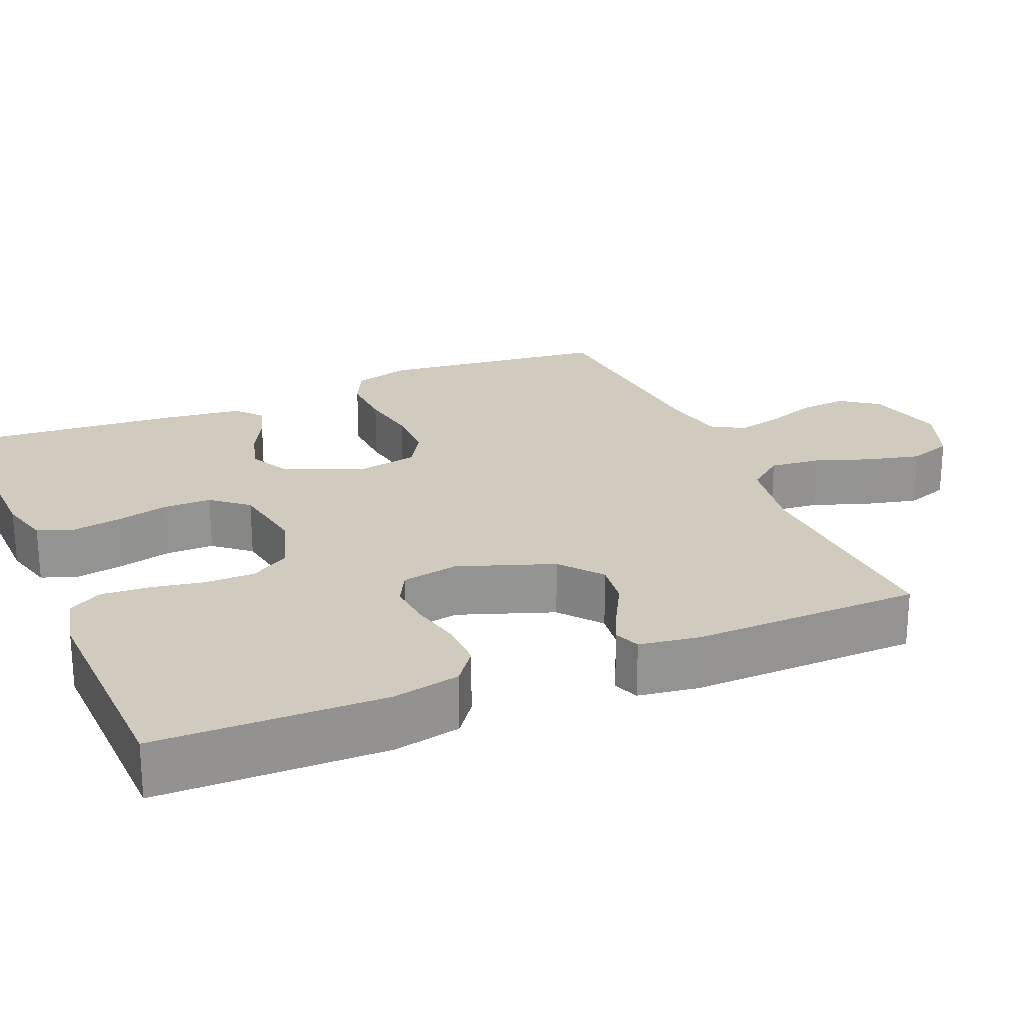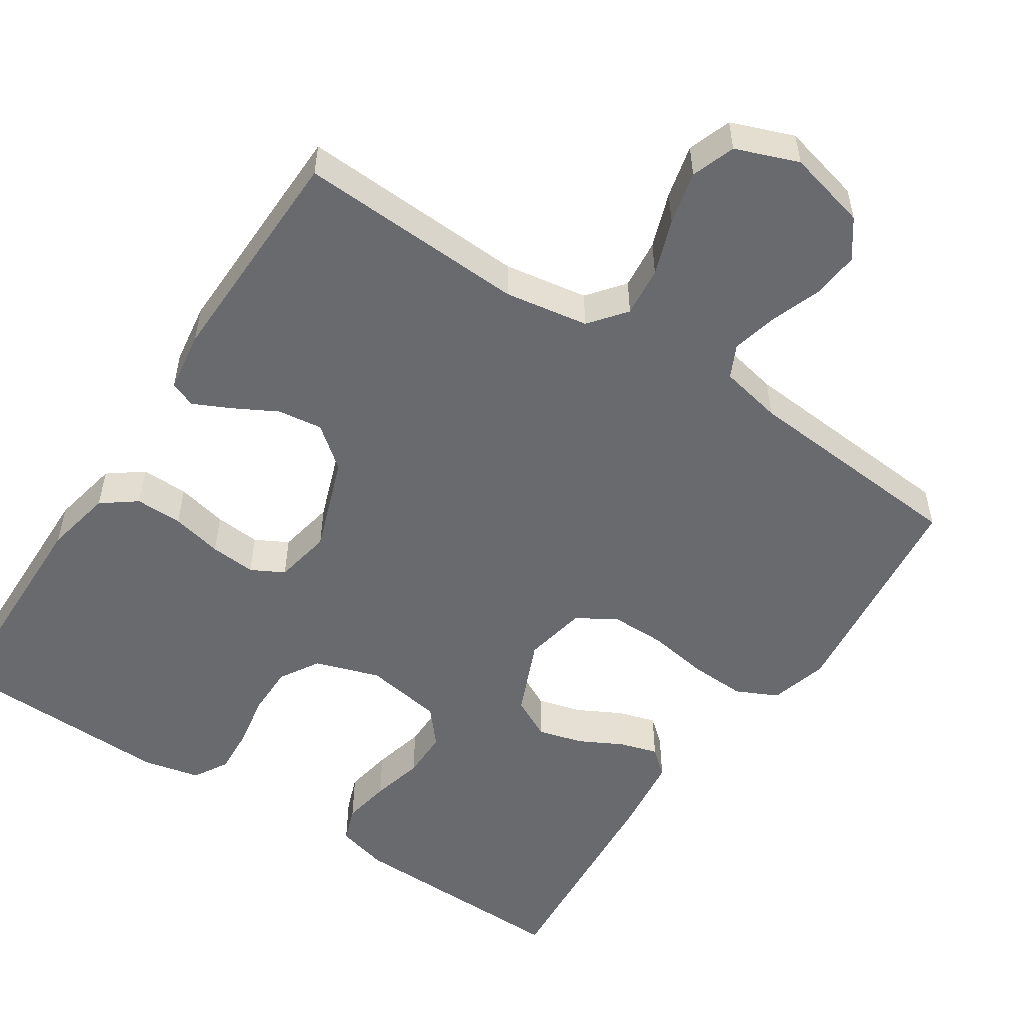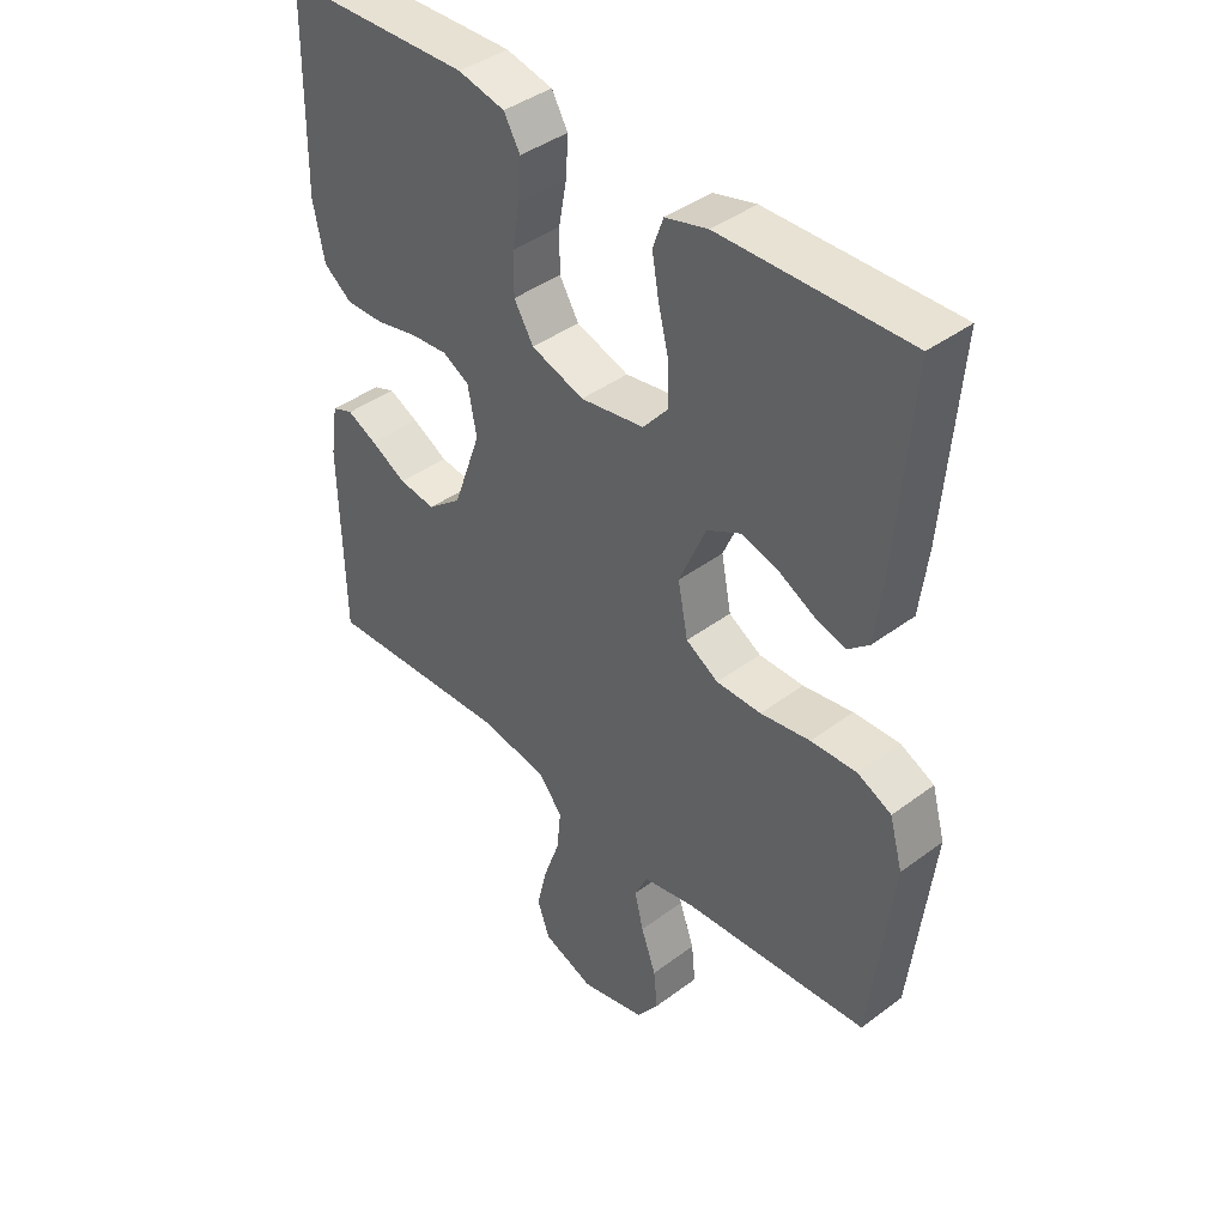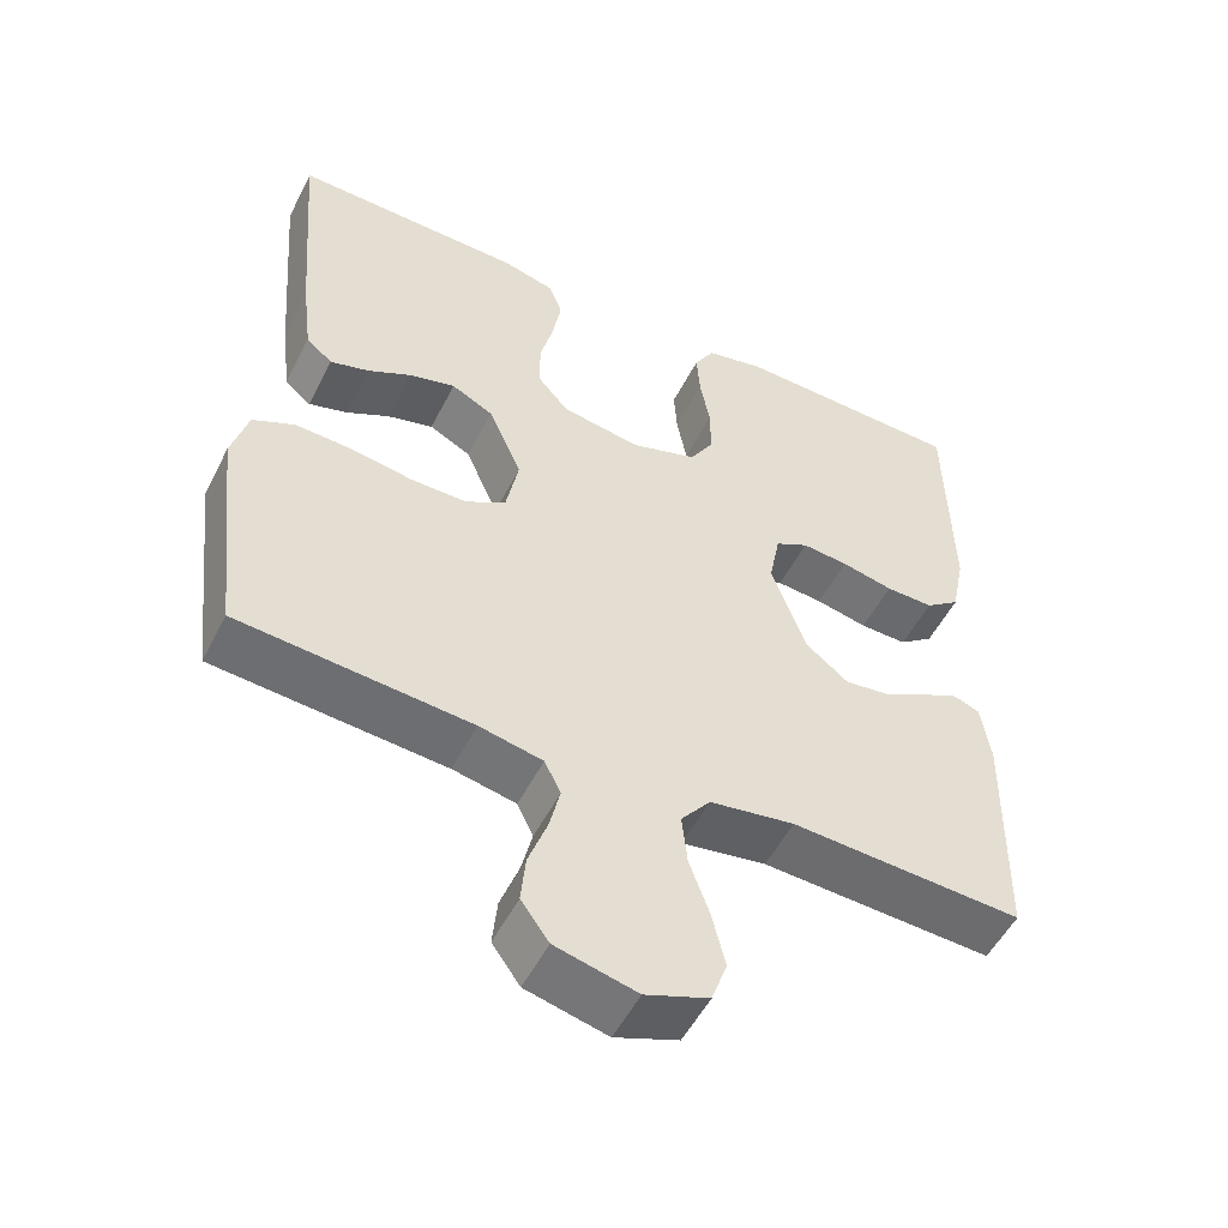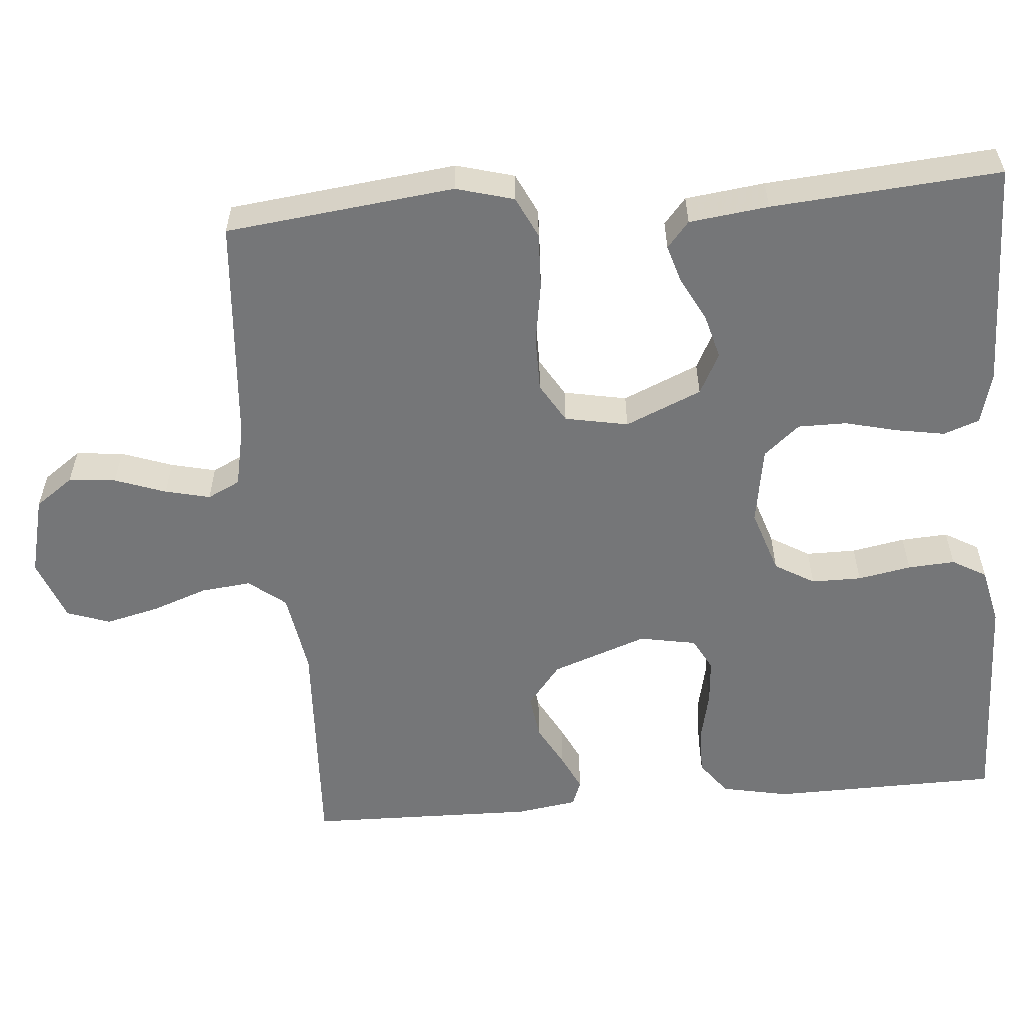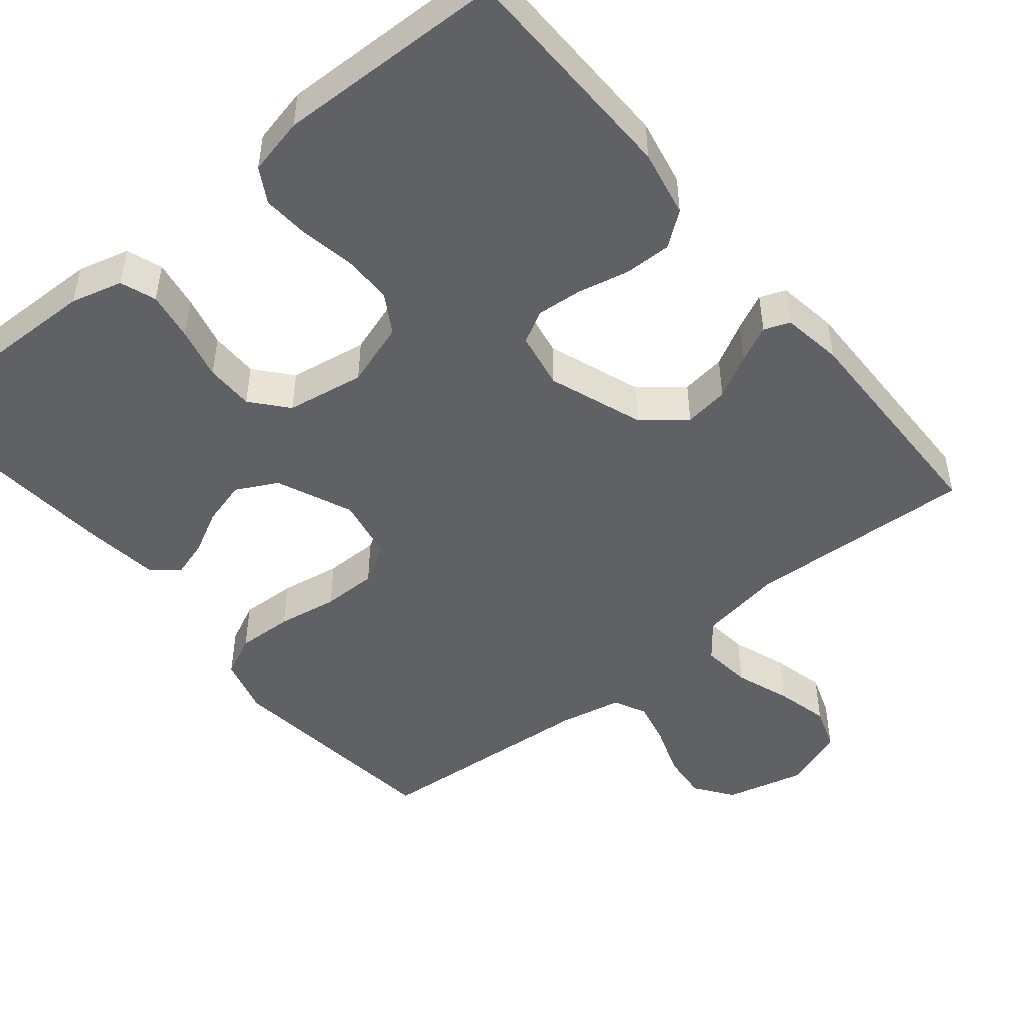
<metadata>
{"format":"obj","ext":"obj","renderer":"f3d","projection":"perspective","resolution":1024,"background":"white","views":[{"elev":23.3,"azim":67.0,"up":"+Y"},{"elev":-53.0,"azim":146.6,"up":"+Y"},{"elev":41.2,"azim":-132.2,"up":"+Z"},{"elev":-52.8,"azim":-26.6,"up":"+Z"},{"elev":-56.8,"azim":-85.2,"up":"+Y"},{"elev":-48.1,"azim":39.4,"up":"+Y"}]}
</metadata>
<code>
v -0.5 0.07 -0.5
v -0.535 0.07 -0.2
v -0.514 0.07 -0.124
v -0.46 0.07 -0.098
v -0.386 0.07 -0.101
v -0.306 0.07 -0.114
v -0.234 0.07 -0.114
v -0.182 0.07 -0.083
v -0.166 0.07 0
v -0.209 0.07 0.1
v -0.263 0.07 0.128
v -0.322 0.07 0.112
v -0.379 0.07 0.082
v -0.429 0.07 0.067
v -0.463 0.07 0.096
v -0.476 0.07 0.2
v -0.5 0.07 0.5
v -0.2 0.07 0.494
v -0.132 0.07 0.476
v -0.115 0.07 0.429
v -0.126 0.07 0.365
v -0.143 0.07 0.296
v -0.143 0.07 0.232
v -0.103 0.07 0.185
v 0 0.07 0.168
v 0.085 0.07 0.196
v 0.116 0.07 0.248
v 0.116 0.07 0.314
v 0.103 0.07 0.384
v 0.099 0.07 0.446
v 0.125 0.07 0.491
v 0.2 0.07 0.508
v 0.5 0.07 0.5
v 0.505 0.07 0.2
v 0.487 0.07 0.111
v 0.442 0.07 0.077
v 0.38 0.07 0.078
v 0.313 0.07 0.093
v 0.253 0.07 0.098
v 0.21 0.07 0.075
v 0.196 0.07 0
v 0.241 0.07 -0.125
v 0.296 0.07 -0.169
v 0.355 0.07 -0.161
v 0.412 0.07 -0.13
v 0.46 0.07 -0.107
v 0.494 0.07 -0.12
v 0.506 0.07 -0.2
v 0.5 0.07 -0.5
v 0.2 0.07 -0.485
v 0.09 0.07 -0.503
v 0.052 0.07 -0.551
v 0.059 0.07 -0.617
v 0.085 0.07 -0.69
v 0.102 0.07 -0.76
v 0.082 0.07 -0.817
v 0 0.07 -0.848
v -0.105 0.07 -0.822
v -0.141 0.07 -0.772
v -0.135 0.07 -0.71
v -0.111 0.07 -0.643
v -0.097 0.07 -0.584
v -0.118 0.07 -0.541
v -0.2 0.07 -0.524
v -0.5 0 -0.5
v -0.535 0 -0.2
v -0.514 0 -0.124
v -0.46 0 -0.098
v -0.386 0 -0.101
v -0.306 0 -0.114
v -0.234 0 -0.114
v -0.182 0 -0.083
v -0.166 0 0
v -0.209 0 0.1
v -0.263 0 0.128
v -0.322 0 0.112
v -0.379 0 0.082
v -0.429 0 0.067
v -0.463 0 0.096
v -0.476 0 0.2
v -0.5 0 0.5
v -0.2 0 0.494
v -0.132 0 0.476
v -0.115 0 0.429
v -0.126 0 0.365
v -0.143 0 0.296
v -0.143 0 0.232
v -0.103 0 0.185
v 0 0 0.168
v 0.085 0 0.196
v 0.116 0 0.248
v 0.116 0 0.314
v 0.103 0 0.384
v 0.099 0 0.446
v 0.125 0 0.491
v 0.2 0 0.508
v 0.5 0 0.5
v 0.505 0 0.2
v 0.487 0 0.111
v 0.442 0 0.077
v 0.38 0 0.078
v 0.313 0 0.093
v 0.253 0 0.098
v 0.21 0 0.075
v 0.196 0 0
v 0.241 0 -0.125
v 0.296 0 -0.169
v 0.355 0 -0.161
v 0.412 0 -0.13
v 0.46 0 -0.107
v 0.494 0 -0.12
v 0.506 0 -0.2
v 0.5 0 -0.5
v 0.2 0 -0.485
v 0.09 0 -0.503
v 0.052 0 -0.551
v 0.059 0 -0.617
v 0.085 0 -0.69
v 0.102 0 -0.76
v 0.082 0 -0.817
v 0 0 -0.848
v -0.105 0 -0.822
v -0.141 0 -0.772
v -0.135 0 -0.71
v -0.111 0 -0.643
v -0.097 0 -0.584
v -0.118 0 -0.541
v -0.2 0 -0.524
f 58 59 60 61
f 58 61 62
f 57 58 62
f 56 57 62
f 53 54 55 56
f 53 56 62 63
f 47 48 49 50
f 47 50 51
f 44 45 46 47
f 44 47 51
f 43 44 51 52
f 35 36 37 38
f 35 38 39
f 34 35 39
f 33 34 39
f 32 33 39 40
f 28 29 30 31
f 27 28 31 32
f 19 20 21 22
f 17 18 19 22
f 17 22 23
f 16 17 23 24
f 12 13 14 15
f 11 12 15 16
f 3 4 5 6
f 3 6 7
f 64 1 2 3
f 63 64 3 7
f 52 53 63 7
f 42 43 52 7
f 27 32 40 41
f 26 27 41
f 25 26 41 42
f 11 16 24 25
f 10 11 25 42
f 9 10 42
f 8 9 42
f 7 8 42
f 125 124 123 122
f 126 125 122
f 126 122 121
f 126 121 120
f 120 119 118 117
f 127 126 120 117
f 114 113 112 111
f 115 114 111
f 111 110 109 108
f 115 111 108
f 116 115 108 107
f 102 101 100 99
f 103 102 99
f 103 99 98
f 103 98 97
f 104 103 97 96
f 95 94 93 92
f 96 95 92 91
f 86 85 84 83
f 86 83 82 81
f 87 86 81
f 88 87 81 80
f 79 78 77 76
f 80 79 76 75
f 70 69 68 67
f 71 70 67
f 67 66 65 128
f 71 67 128 127
f 71 127 117 116
f 71 116 107 106
f 105 104 96 91
f 105 91 90
f 106 105 90 89
f 89 88 80 75
f 106 89 75 74
f 106 74 73
f 106 73 72
f 106 72 71
f 1 65 66 2
f 2 66 67 3
f 3 67 68 4
f 4 68 69 5
f 5 69 70 6
f 6 70 71 7
f 7 71 72 8
f 8 72 73 9
f 9 73 74 10
f 10 74 75 11
f 11 75 76 12
f 12 76 77 13
f 13 77 78 14
f 14 78 79 15
f 15 79 80 16
f 16 80 81 17
f 17 81 82 18
f 18 82 83 19
f 19 83 84 20
f 20 84 85 21
f 21 85 86 22
f 22 86 87 23
f 23 87 88 24
f 24 88 89 25
f 25 89 90 26
f 26 90 91 27
f 27 91 92 28
f 28 92 93 29
f 29 93 94 30
f 30 94 95 31
f 31 95 96 32
f 32 96 97 33
f 33 97 98 34
f 34 98 99 35
f 35 99 100 36
f 36 100 101 37
f 37 101 102 38
f 38 102 103 39
f 39 103 104 40
f 40 104 105 41
f 41 105 106 42
f 42 106 107 43
f 43 107 108 44
f 44 108 109 45
f 45 109 110 46
f 46 110 111 47
f 47 111 112 48
f 48 112 113 49
f 49 113 114 50
f 50 114 115 51
f 51 115 116 52
f 52 116 117 53
f 53 117 118 54
f 54 118 119 55
f 55 119 120 56
f 56 120 121 57
f 57 121 122 58
f 58 122 123 59
f 59 123 124 60
f 60 124 125 61
f 61 125 126 62
f 62 126 127 63
f 63 127 128 64
f 64 128 65 1

</code>
